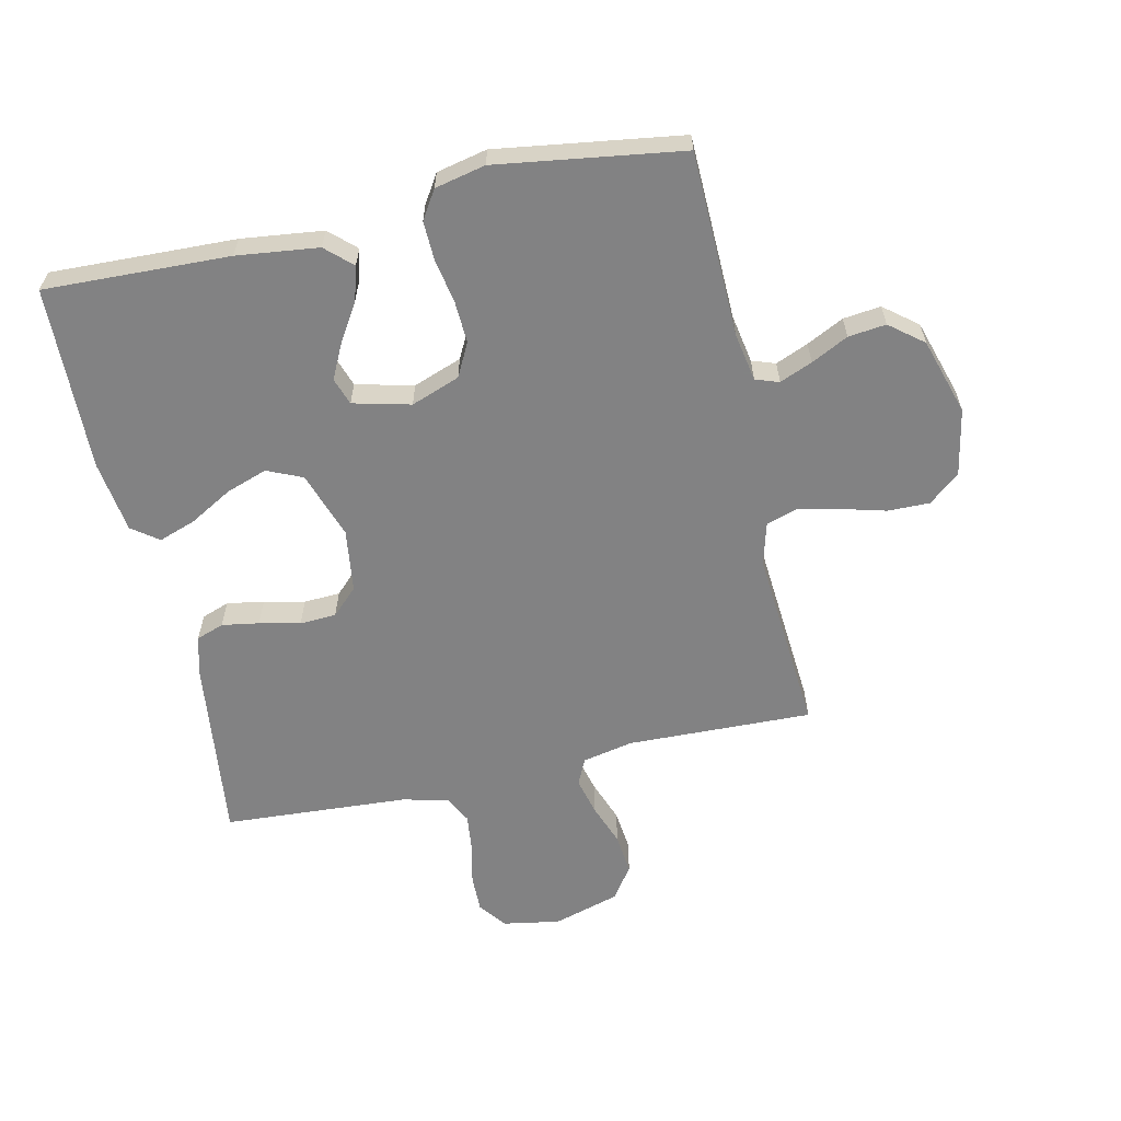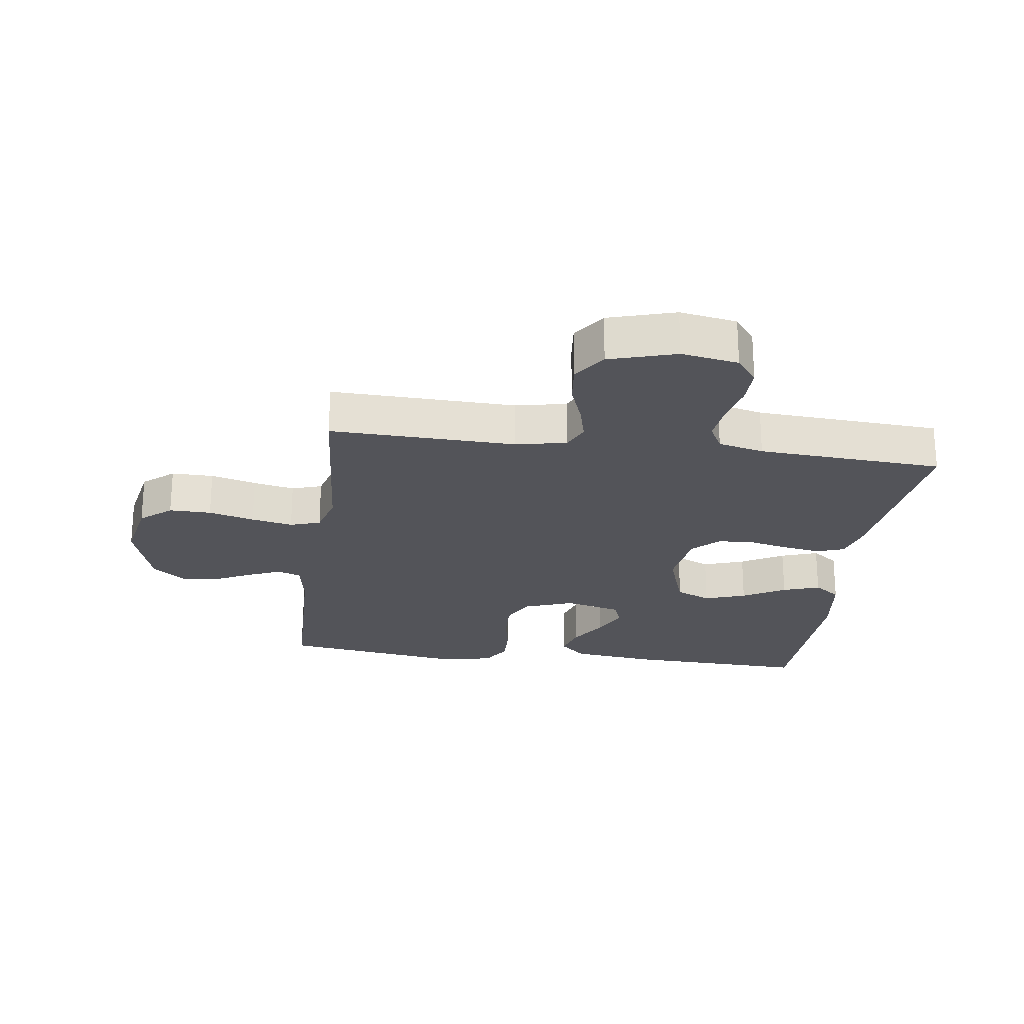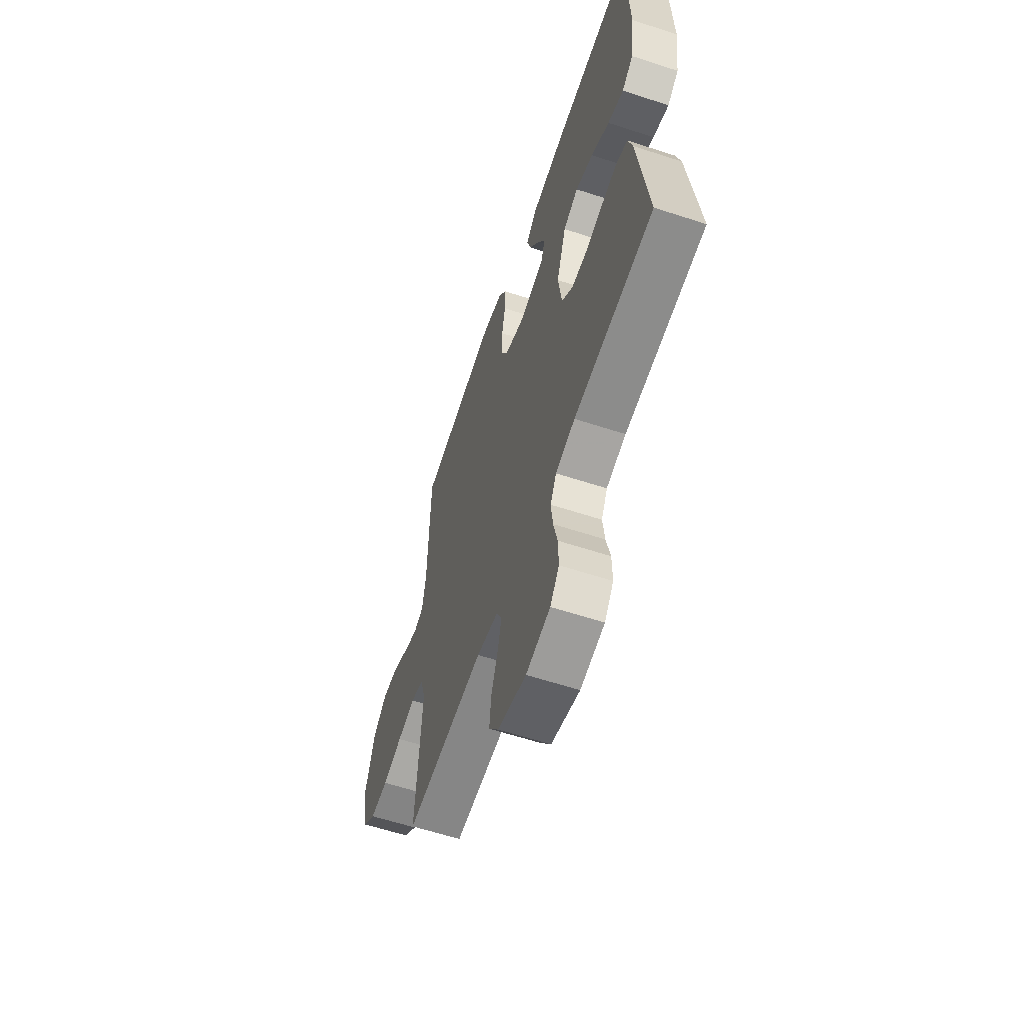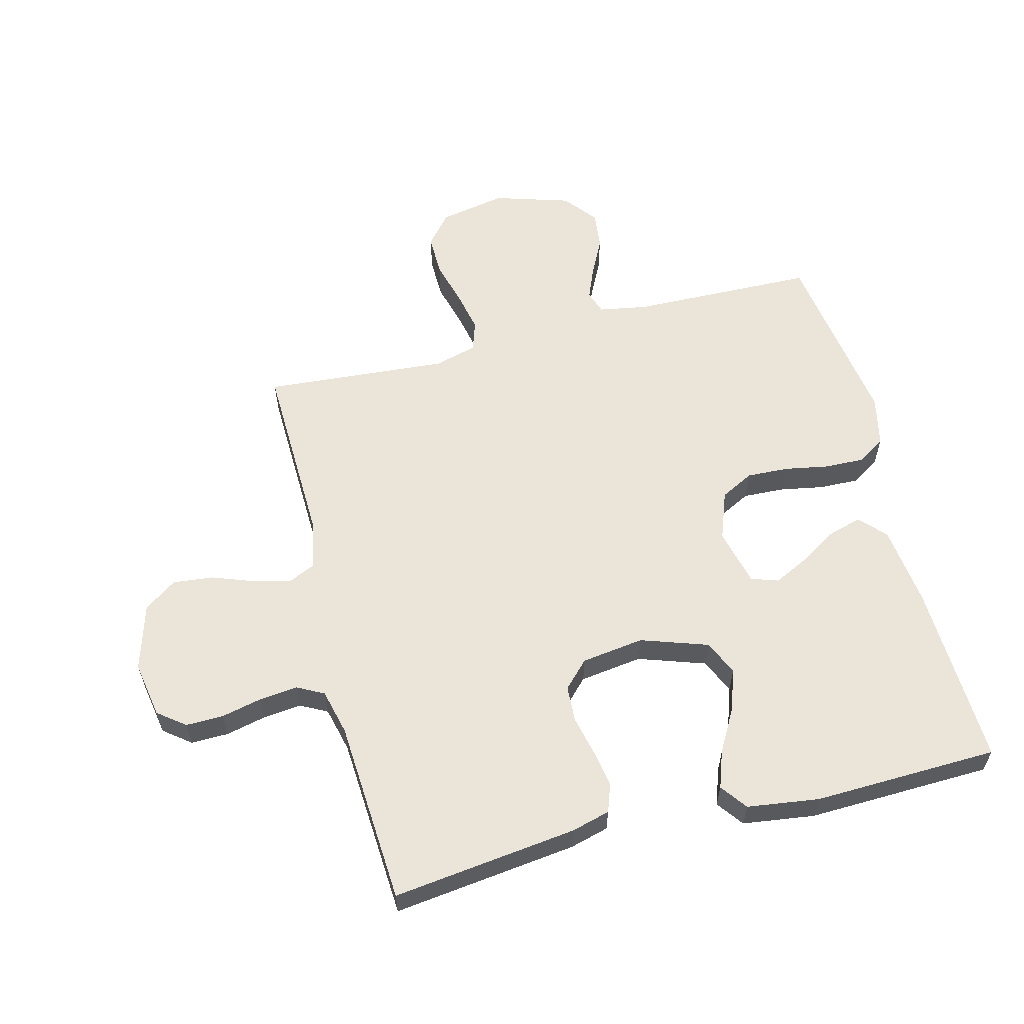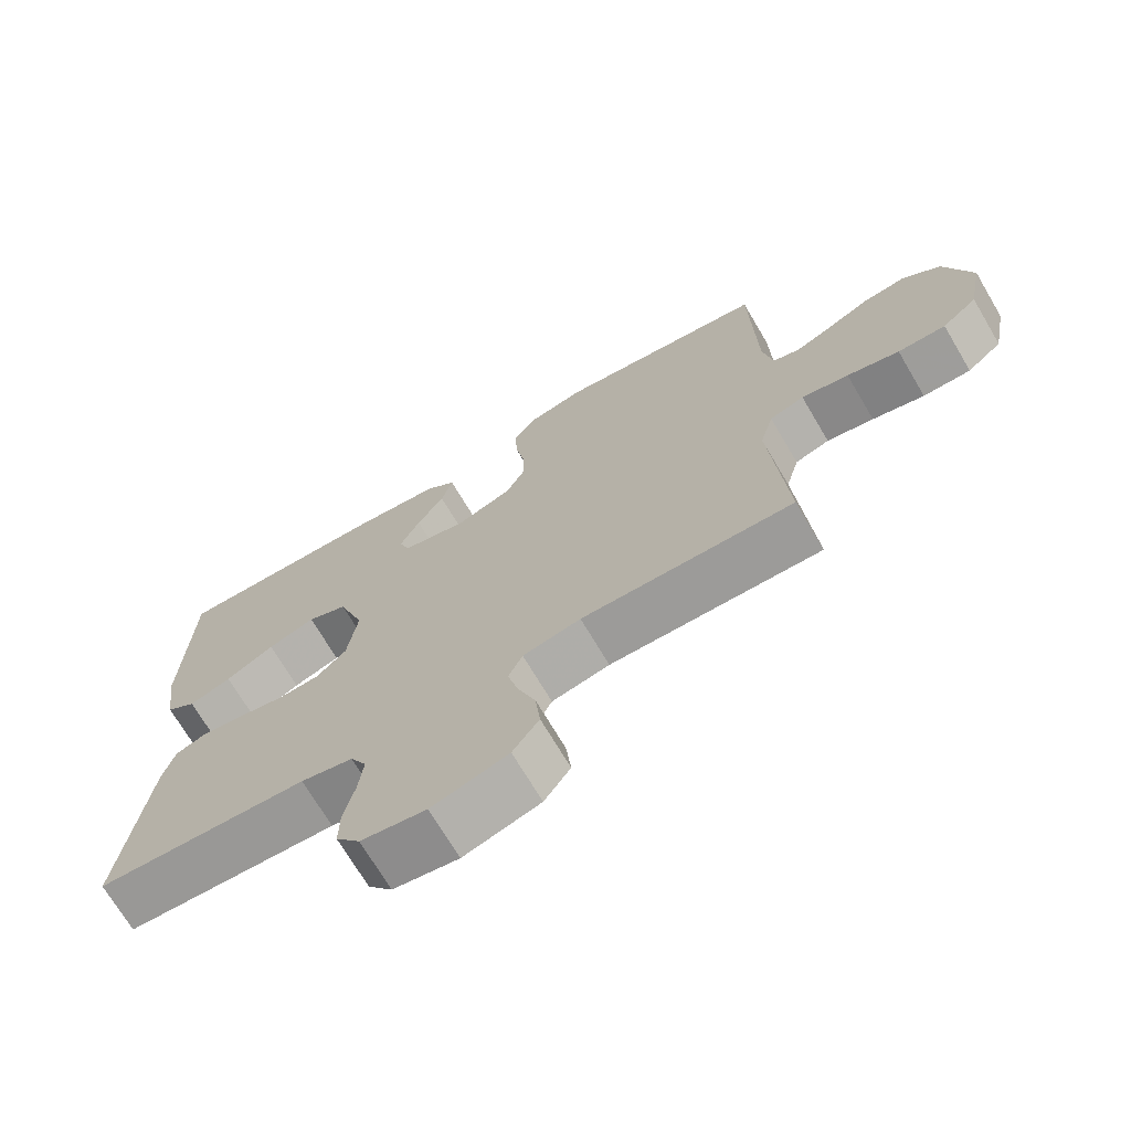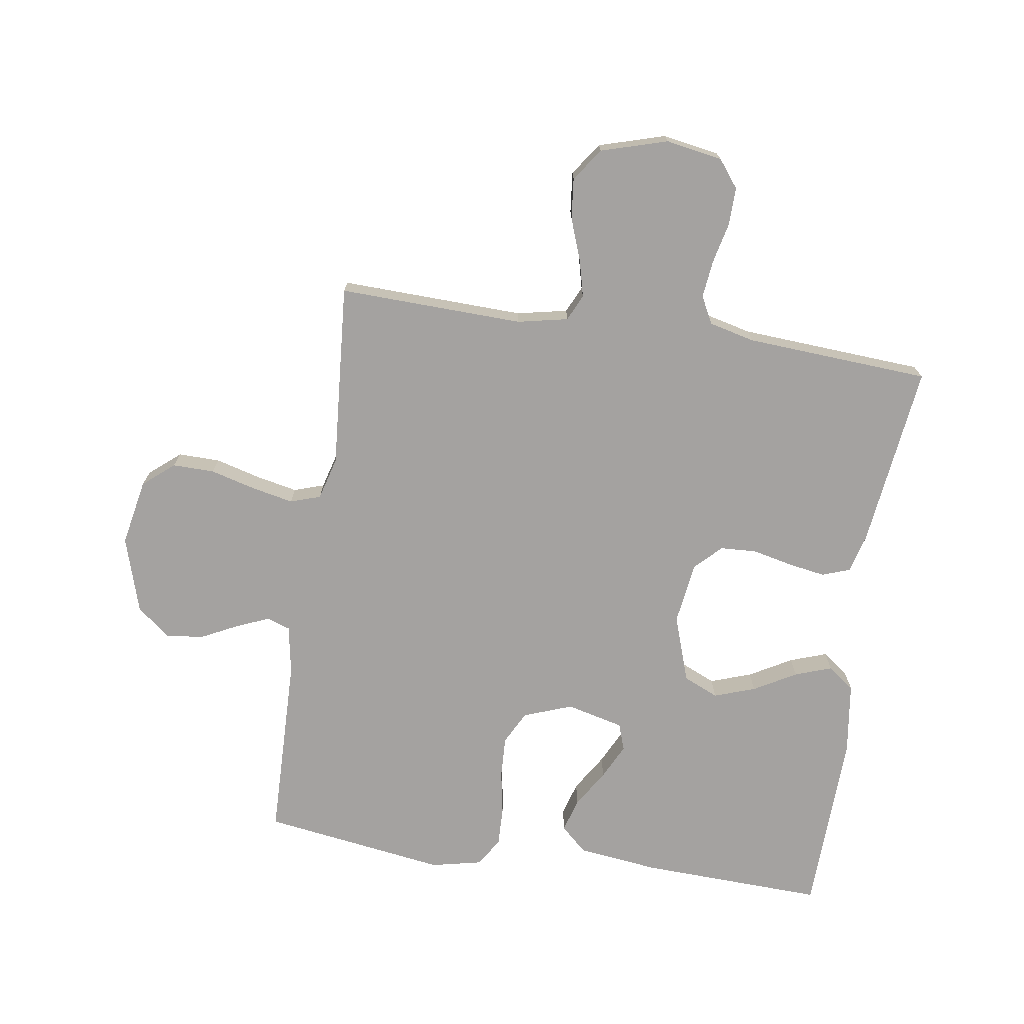
<metadata>
{"format":"obj","ext":"obj","renderer":"f3d","projection":"perspective","resolution":1024,"background":"white","views":[{"elev":-60.9,"azim":12.6,"up":"+Y"},{"elev":-23.7,"azim":172.3,"up":"+Y"},{"elev":-60.5,"azim":-108.5,"up":"+Z"},{"elev":59.2,"azim":-104.3,"up":"+Y"},{"elev":-70.9,"azim":30.6,"up":"+Z"},{"elev":-72.7,"azim":171.4,"up":"+Y"}]}
</metadata>
<code>
v 0.5 0.07 -0.5
v 0.2 0.07 -0.491
v 0.118 0.07 -0.508
v 0.098 0.07 -0.551
v 0.113 0.07 -0.611
v 0.138 0.07 -0.679
v 0.145 0.07 -0.745
v 0.108 0.07 -0.798
v 0 0.07 -0.83
v -0.092 0.07 -0.814
v -0.126 0.07 -0.77
v -0.125 0.07 -0.709
v -0.11 0.07 -0.643
v -0.103 0.07 -0.581
v -0.126 0.07 -0.537
v -0.2 0.07 -0.519
v -0.5 0.07 -0.5
v -0.463 0.07 -0.2
v -0.446 0.07 -0.137
v -0.401 0.07 -0.121
v -0.341 0.07 -0.131
v -0.275 0.07 -0.146
v -0.216 0.07 -0.143
v -0.174 0.07 -0.102
v -0.16 0.07 0
v -0.197 0.07 0.109
v -0.254 0.07 0.134
v -0.321 0.07 0.111
v -0.39 0.07 0.072
v -0.45 0.07 0.051
v -0.493 0.07 0.083
v -0.509 0.07 0.2
v -0.5 0.07 0.5
v -0.2 0.07 0.489
v -0.068 0.07 0.473
v -0.026 0.07 0.434
v -0.042 0.07 0.379
v -0.08 0.07 0.318
v -0.108 0.07 0.261
v -0.093 0.07 0.217
v 0 0.07 0.194
v 0.079 0.07 0.223
v 0.107 0.07 0.277
v 0.104 0.07 0.345
v 0.091 0.07 0.416
v 0.089 0.07 0.48
v 0.118 0.07 0.526
v 0.2 0.07 0.544
v 0.5 0.07 0.5
v 0.507 0.07 0.2
v 0.521 0.07 0.121
v 0.559 0.07 0.108
v 0.612 0.07 0.13
v 0.672 0.07 0.16
v 0.733 0.07 0.167
v 0.787 0.07 0.124
v 0.825 0.07 0
v 0.804 0.07 -0.108
v 0.754 0.07 -0.15
v 0.686 0.07 -0.149
v 0.612 0.07 -0.129
v 0.545 0.07 -0.115
v 0.496 0.07 -0.131
v 0.477 0.07 -0.2
v 0.5 0 -0.5
v 0.2 0 -0.491
v 0.118 0 -0.508
v 0.098 0 -0.551
v 0.113 0 -0.611
v 0.138 0 -0.679
v 0.145 0 -0.745
v 0.108 0 -0.798
v 0 0 -0.83
v -0.092 0 -0.814
v -0.126 0 -0.77
v -0.125 0 -0.709
v -0.11 0 -0.643
v -0.103 0 -0.581
v -0.126 0 -0.537
v -0.2 0 -0.519
v -0.5 0 -0.5
v -0.463 0 -0.2
v -0.446 0 -0.137
v -0.401 0 -0.121
v -0.341 0 -0.131
v -0.275 0 -0.146
v -0.216 0 -0.143
v -0.174 0 -0.102
v -0.16 0 0
v -0.197 0 0.109
v -0.254 0 0.134
v -0.321 0 0.111
v -0.39 0 0.072
v -0.45 0 0.051
v -0.493 0 0.083
v -0.509 0 0.2
v -0.5 0 0.5
v -0.2 0 0.489
v -0.068 0 0.473
v -0.026 0 0.434
v -0.042 0 0.379
v -0.08 0 0.318
v -0.108 0 0.261
v -0.093 0 0.217
v 0 0 0.194
v 0.079 0 0.223
v 0.107 0 0.277
v 0.104 0 0.345
v 0.091 0 0.416
v 0.089 0 0.48
v 0.118 0 0.526
v 0.2 0 0.544
v 0.5 0 0.5
v 0.507 0 0.2
v 0.521 0 0.121
v 0.559 0 0.108
v 0.612 0 0.13
v 0.672 0 0.16
v 0.733 0 0.167
v 0.787 0 0.124
v 0.825 0 0
v 0.804 0 -0.108
v 0.754 0 -0.15
v 0.686 0 -0.149
v 0.612 0 -0.129
v 0.545 0 -0.115
v 0.496 0 -0.131
v 0.477 0 -0.2
f 58 59 60 61
f 58 61 62
f 57 58 62
f 56 57 62 63
f 53 54 55 56
f 52 53 56 63
f 47 48 49 50
f 47 50 51
f 44 45 46 47
f 43 44 47 51
f 42 43 51
f 41 42 51 52
f 35 36 37 38
f 35 38 39
f 34 35 39
f 33 34 39 40
f 31 32 33 40
f 28 29 30 31
f 27 28 31 40
f 19 20 21 22
f 17 18 19 22
f 16 17 22 23
f 15 16 23 24
f 10 11 12 13
f 10 13 14
f 9 10 14
f 8 9 14
f 5 6 7 8
f 4 5 8 14
f 3 4 14 15
f 64 1 2
f 41 52 63 64
f 26 27 40 41
f 25 26 41 64
f 15 24 25 64
f 2 3 15 64
f 125 124 123 122
f 126 125 122
f 126 122 121
f 127 126 121 120
f 120 119 118 117
f 127 120 117 116
f 114 113 112 111
f 115 114 111
f 111 110 109 108
f 115 111 108 107
f 115 107 106
f 116 115 106 105
f 102 101 100 99
f 103 102 99
f 103 99 98
f 104 103 98 97
f 104 97 96 95
f 95 94 93 92
f 104 95 92 91
f 86 85 84 83
f 86 83 82 81
f 87 86 81 80
f 88 87 80 79
f 77 76 75 74
f 78 77 74
f 78 74 73
f 78 73 72
f 72 71 70 69
f 78 72 69 68
f 79 78 68 67
f 66 65 128
f 128 127 116 105
f 105 104 91 90
f 128 105 90 89
f 128 89 88 79
f 128 79 67 66
f 1 65 66 2
f 2 66 67 3
f 3 67 68 4
f 4 68 69 5
f 5 69 70 6
f 6 70 71 7
f 7 71 72 8
f 8 72 73 9
f 9 73 74 10
f 10 74 75 11
f 11 75 76 12
f 12 76 77 13
f 13 77 78 14
f 14 78 79 15
f 15 79 80 16
f 16 80 81 17
f 17 81 82 18
f 18 82 83 19
f 19 83 84 20
f 20 84 85 21
f 21 85 86 22
f 22 86 87 23
f 23 87 88 24
f 24 88 89 25
f 25 89 90 26
f 26 90 91 27
f 27 91 92 28
f 28 92 93 29
f 29 93 94 30
f 30 94 95 31
f 31 95 96 32
f 32 96 97 33
f 33 97 98 34
f 34 98 99 35
f 35 99 100 36
f 36 100 101 37
f 37 101 102 38
f 38 102 103 39
f 39 103 104 40
f 40 104 105 41
f 41 105 106 42
f 42 106 107 43
f 43 107 108 44
f 44 108 109 45
f 45 109 110 46
f 46 110 111 47
f 47 111 112 48
f 48 112 113 49
f 49 113 114 50
f 50 114 115 51
f 51 115 116 52
f 52 116 117 53
f 53 117 118 54
f 54 118 119 55
f 55 119 120 56
f 56 120 121 57
f 57 121 122 58
f 58 122 123 59
f 59 123 124 60
f 60 124 125 61
f 61 125 126 62
f 62 126 127 63
f 63 127 128 64
f 64 128 65 1

</code>
